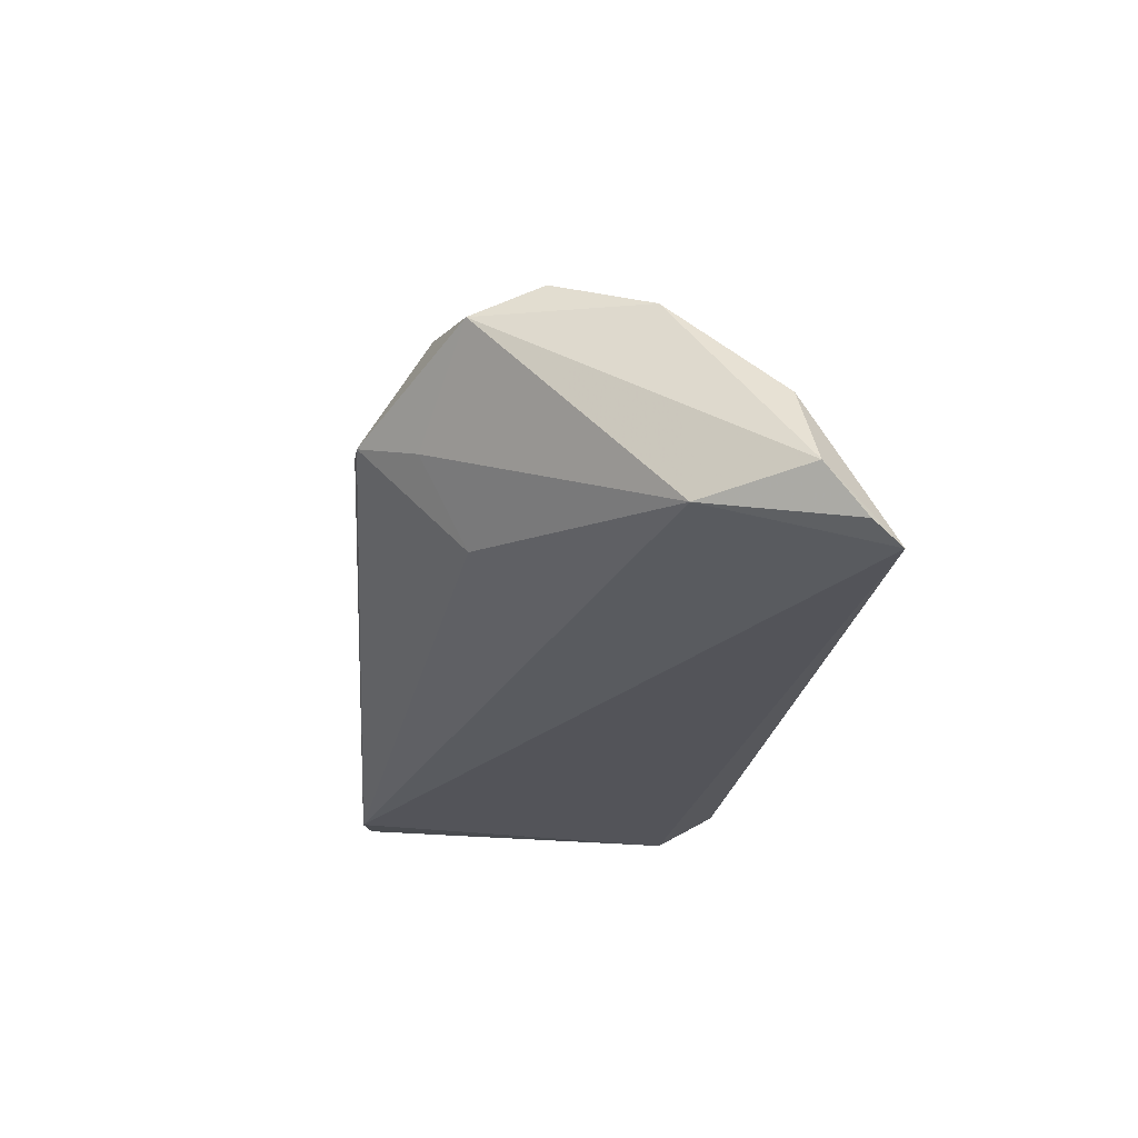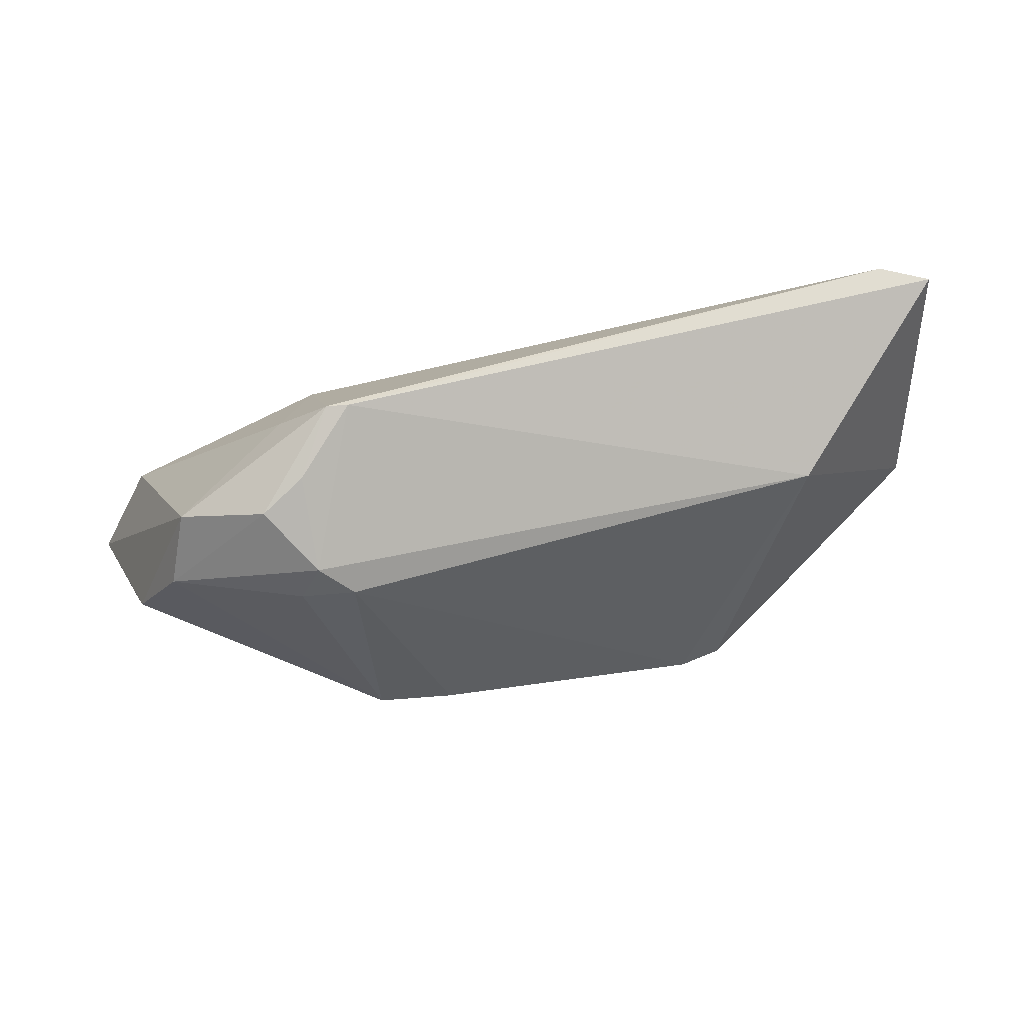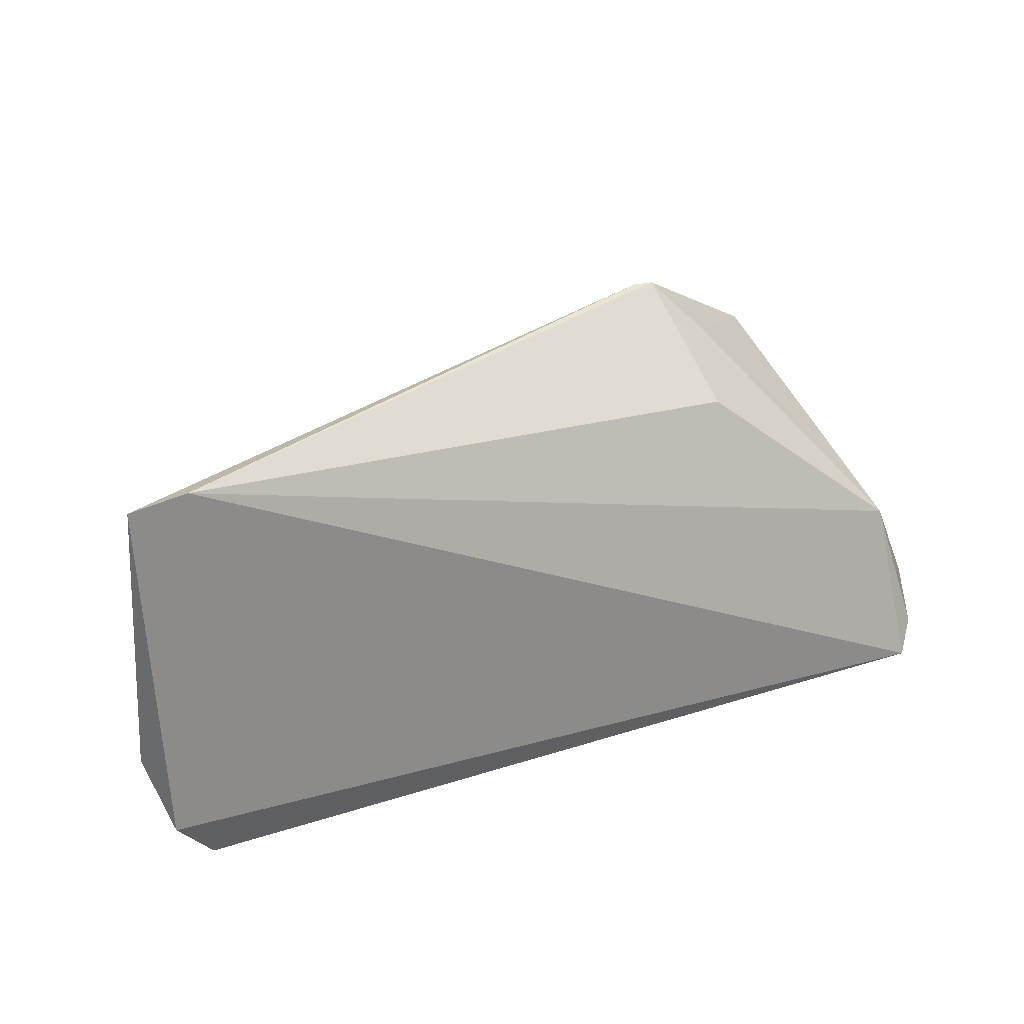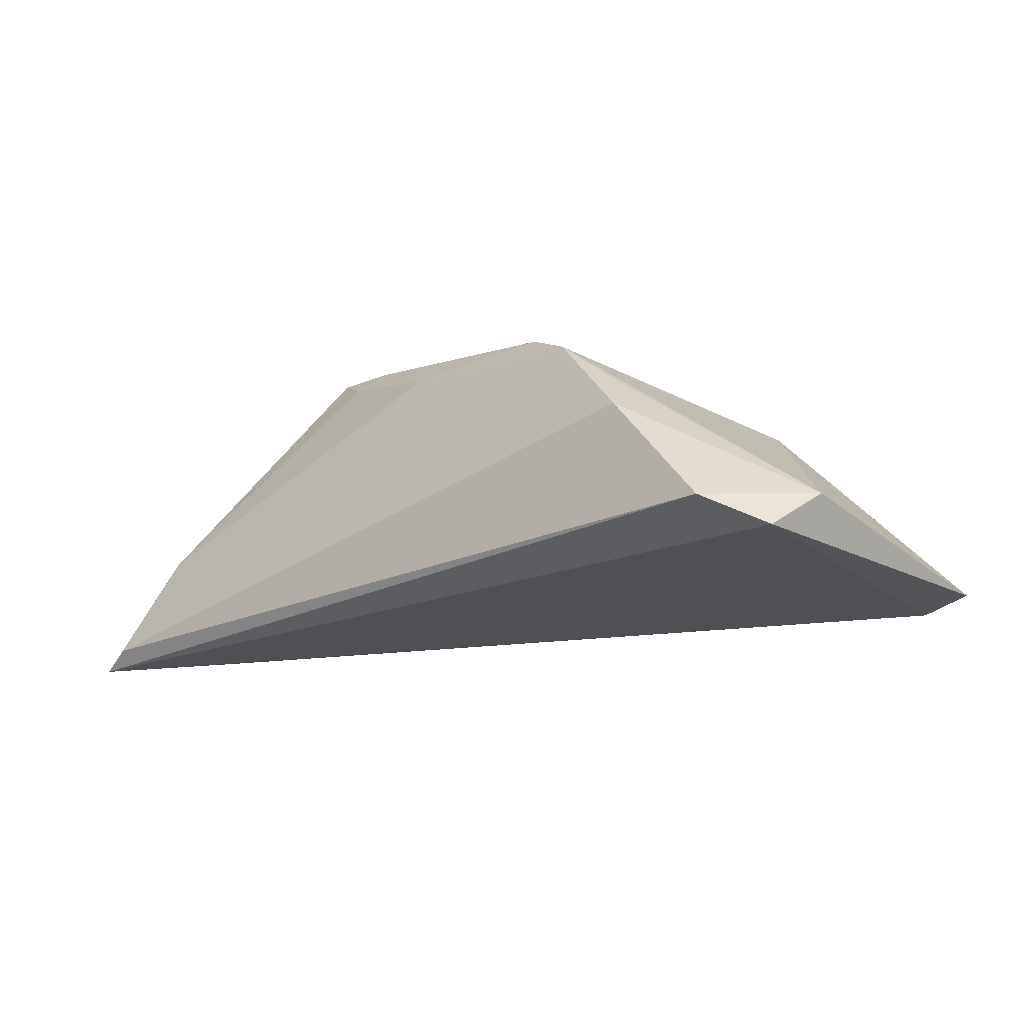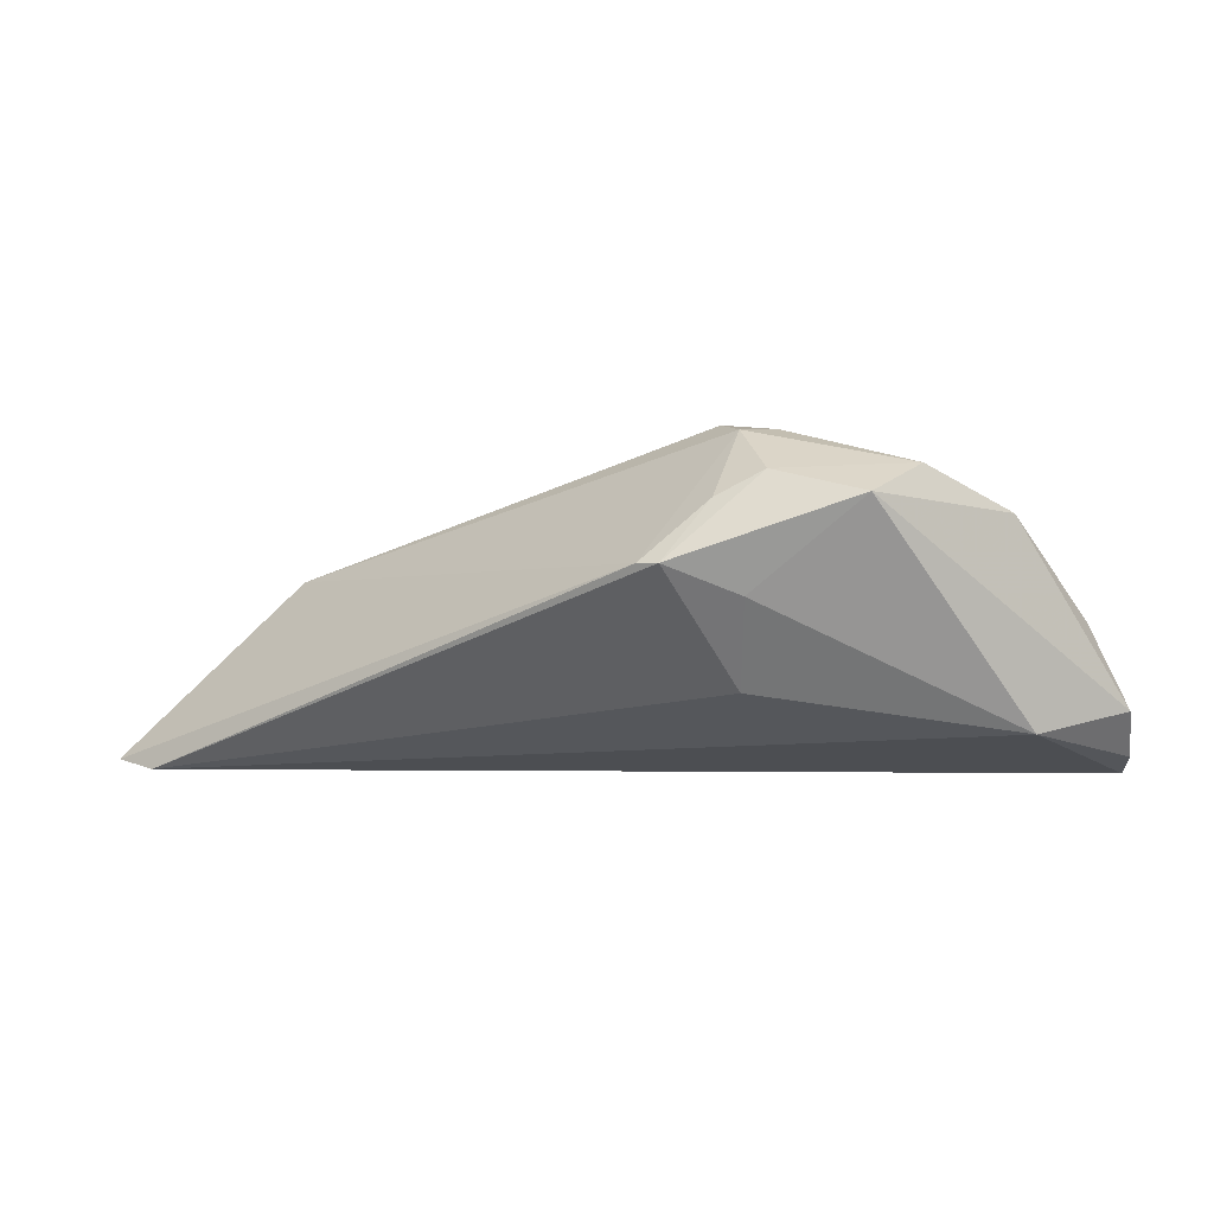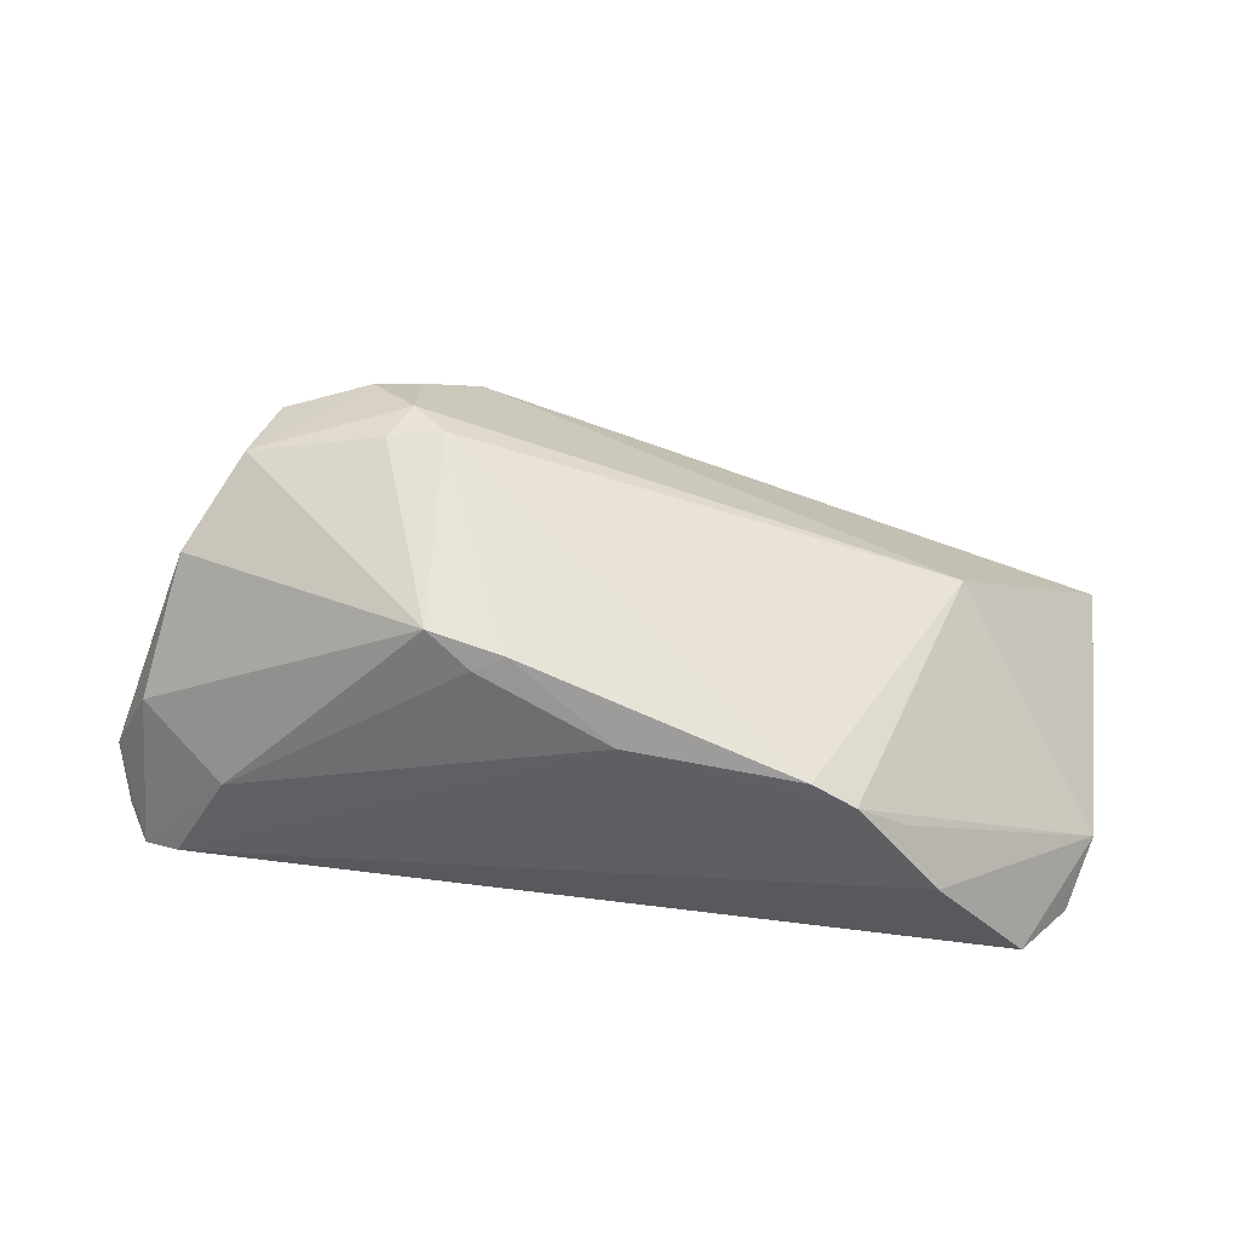
<metadata>
{"format":"obj","ext":"obj","renderer":"f3d","projection":"perspective","resolution":1024,"background":"white","views":[{"elev":-23.7,"azim":-97.9,"up":"+Z"},{"elev":52.4,"azim":-4.5,"up":"+Y"},{"elev":26.7,"azim":152.5,"up":"+Y"},{"elev":-19.1,"azim":40.3,"up":"+Z"},{"elev":-1.8,"azim":-148.9,"up":"+Z"},{"elev":61.2,"azim":7.4,"up":"+Z"}]}
</metadata>
<code>
v -0.02951 0.02561 0.00389
v -0.04241 0.02152 0.01486
v -0.009541 -0.01253 0.0227
v -0.02534 0.01872 0.02257
v -0.01351 -0.01382 0.02092
v -0.05862 -0.01396 -0.008581
v -0.05049 0.001084 0.01348
v 0.03003 -0.02099 0.01278
v 0.0405 0.01248 0.007398
v 0.04057 -0.02448 0.001174
v -0.02031 0.03266 0.007404
v -0.023 0.03254 0.007321
v -0.05682 -0.01937 -0.014
v -0.04451 0.01268 0.01848
v -0.01896 -0.01087 0.02383
v -0.05191 -0.001478 -0.01103
v -0.04314 -0.02102 -0.001436
v -0.03167 0.02447 0.01753
v -0.05445 -0.02346 -0.01613
v -0.05397 -0.0127 0.001667
v -0.0498 -0.02481 -0.01399
v -0.02775 0.01381 0.02293
v -0.02104 0.01501 0.02365
v 0.03618 -0.01993 0.007584
v 0.05952 0.0258 -0.01507
v 0.05263 0.02732 -0.01613
v 0.003164 -0.0188 0.01611
v 0.05768 -0.01786 -0.01613
v 0.05223 -0.02481 -0.0131
v 0.05982 -0.01016 -0.0108
v -0.02572 0.01929 -0.006421
v -0.02661 0.02737 0.01446
v 0.02466 -0.01994 0.0154
f 28 19 26
f 25 28 26
f 25 9 30
f 30 28 25
f 15 14 7
f 6 7 2
f 2 7 14
f 13 19 6
f 31 12 26
f 26 19 16
f 16 31 26
f 19 13 16
f 16 13 6
f 6 2 16
f 20 17 15
f 15 7 20
f 20 7 6
f 6 19 20
f 19 17 20
f 9 25 11
f 26 12 11
f 11 25 26
f 19 28 29
f 29 28 30
f 30 10 29
f 21 17 19
f 19 29 21
f 21 29 10
f 17 21 27
f 12 31 1
f 31 16 1
f 1 2 12
f 1 16 2
f 9 11 4
f 4 23 9
f 15 17 5
f 17 27 5
f 9 23 33
f 18 2 14
f 14 4 18
f 12 2 18
f 23 4 22
f 15 23 22
f 22 4 14
f 22 14 15
f 15 5 3
f 3 23 15
f 3 33 23
f 3 5 27
f 27 33 3
f 8 21 10
f 8 27 21
f 8 33 27
f 30 9 8
f 9 33 8
f 32 11 12
f 12 18 32
f 32 4 11
f 32 18 4
f 24 10 30
f 30 8 24
f 24 8 10

</code>
